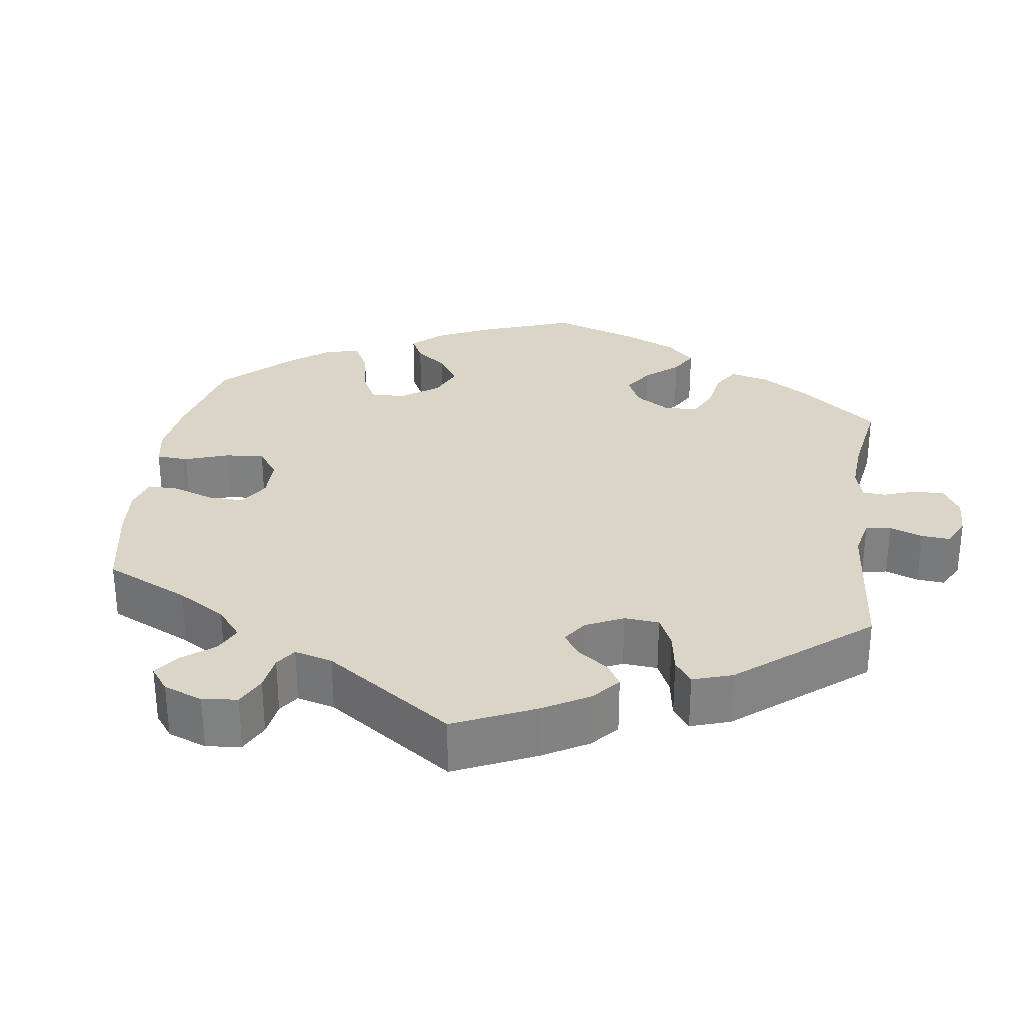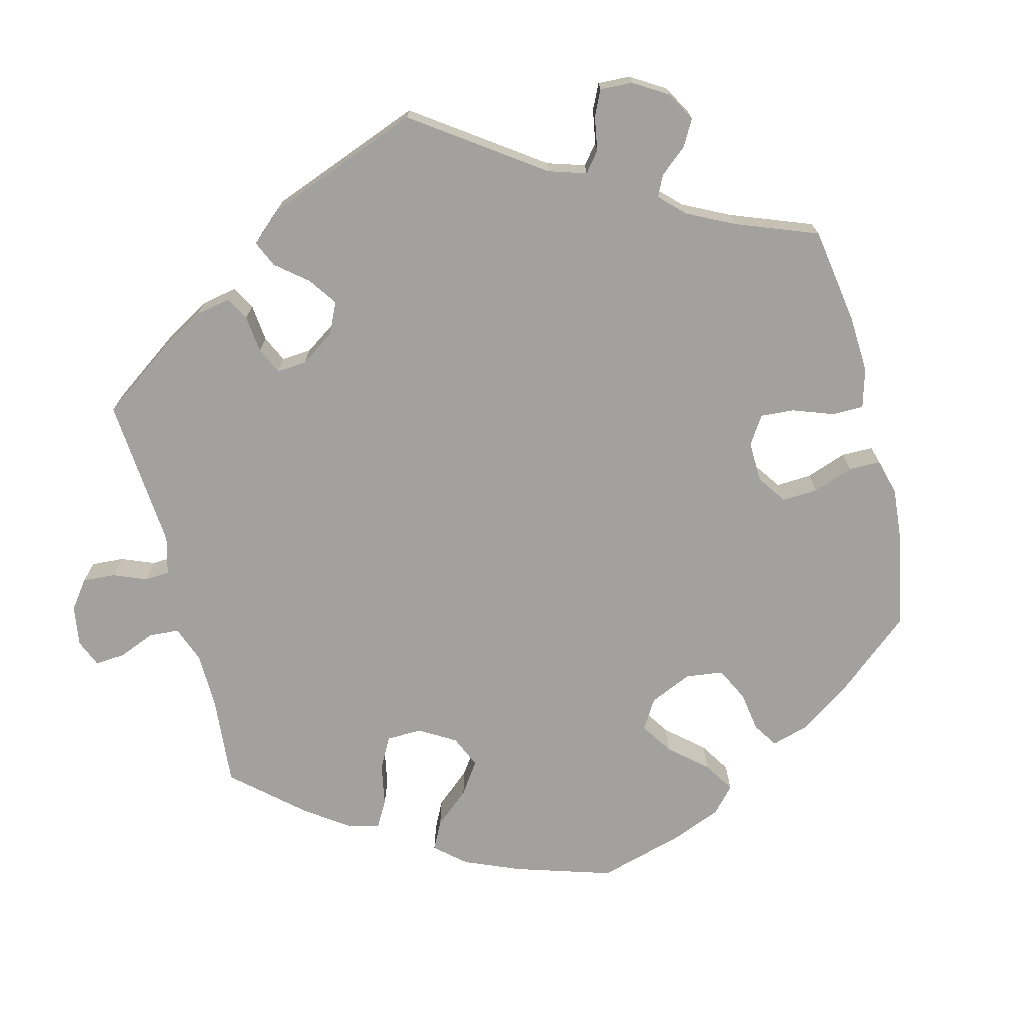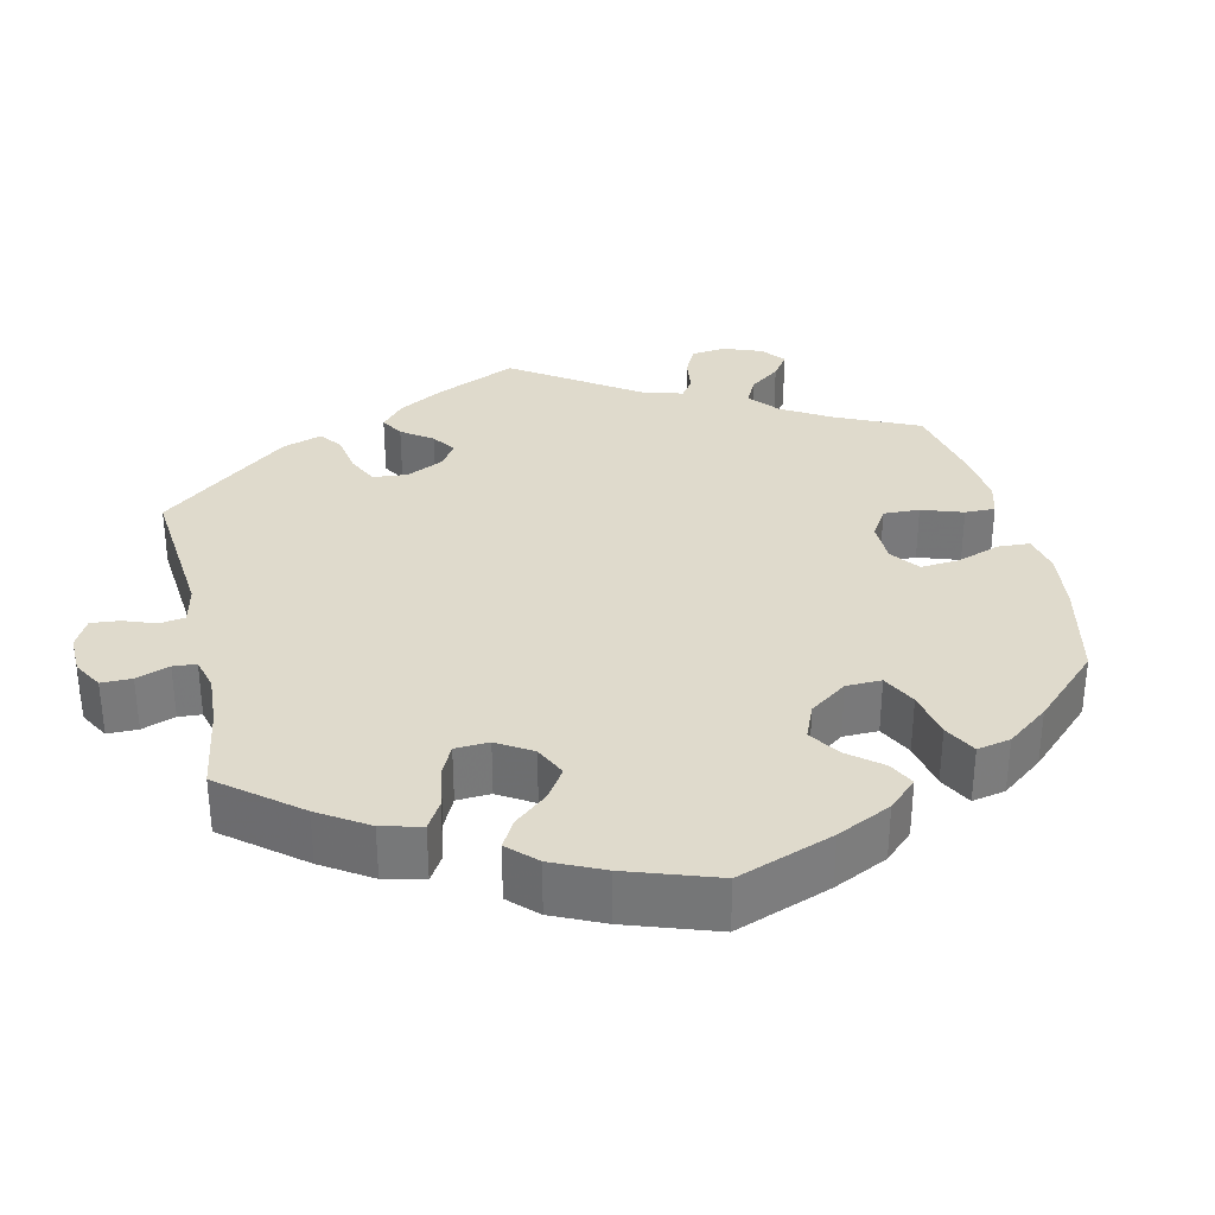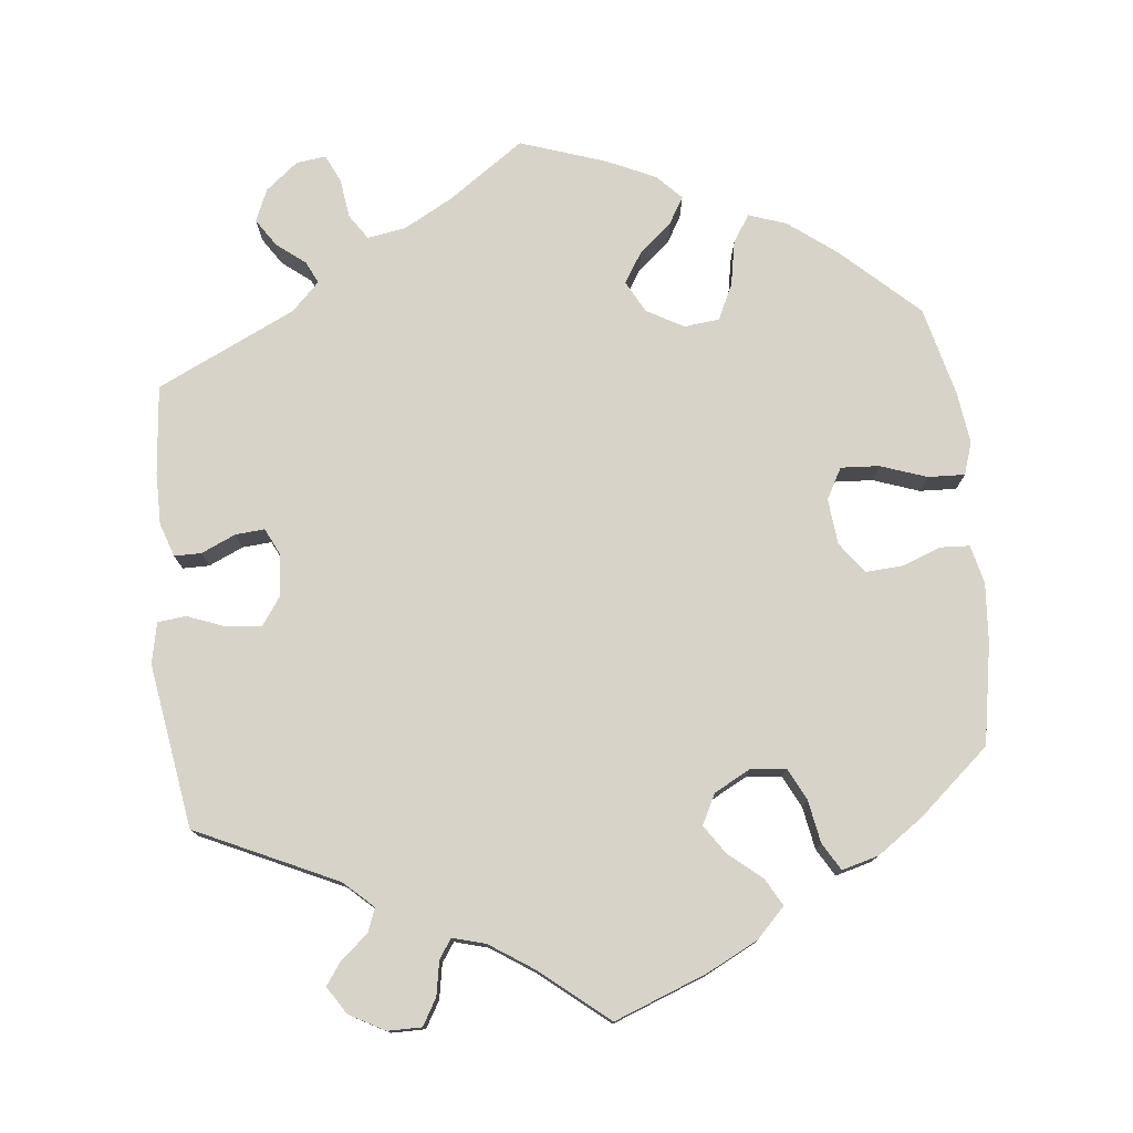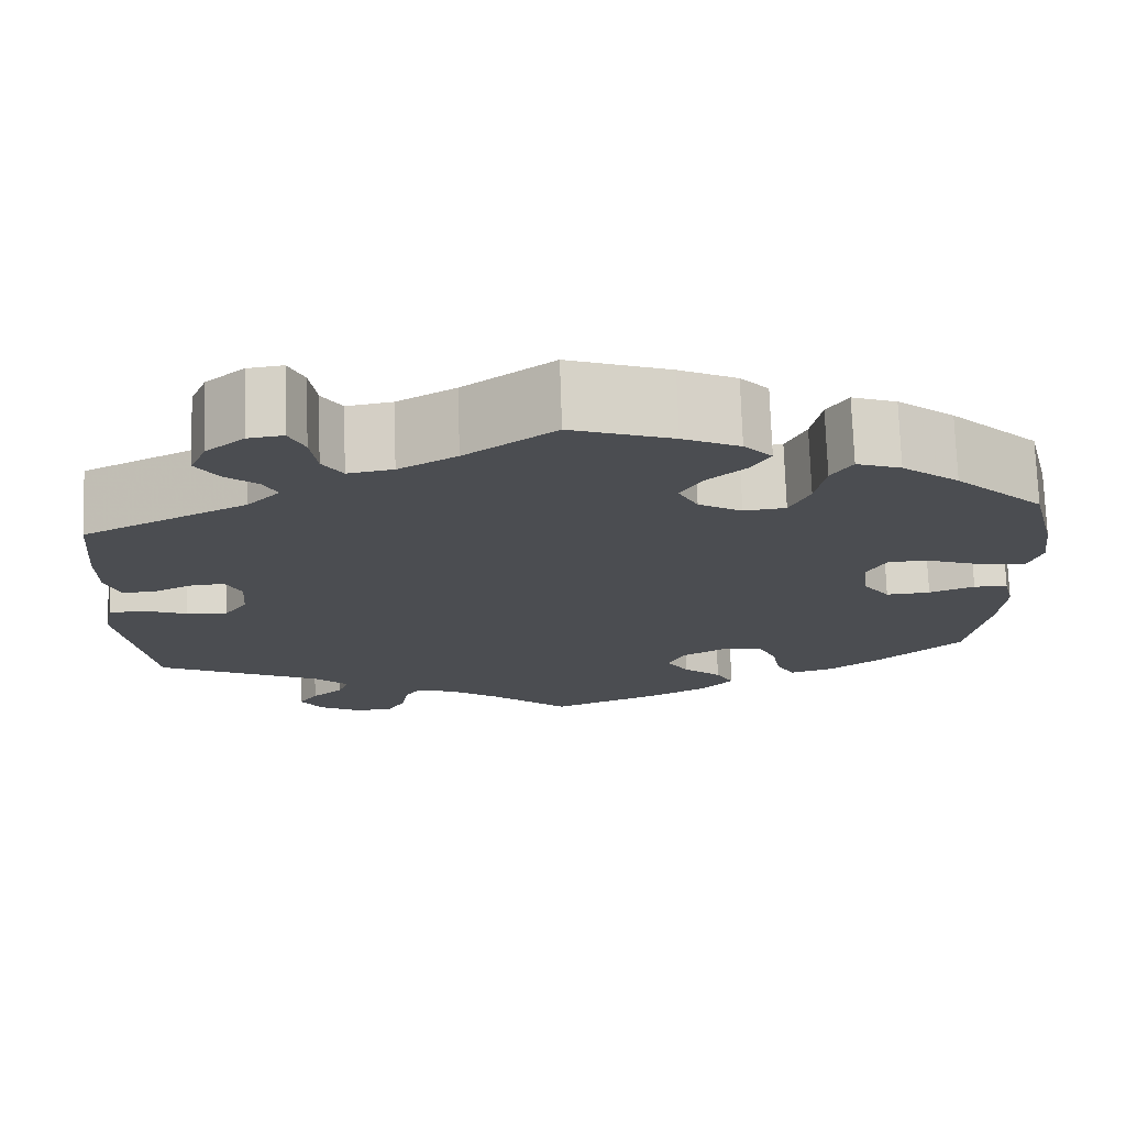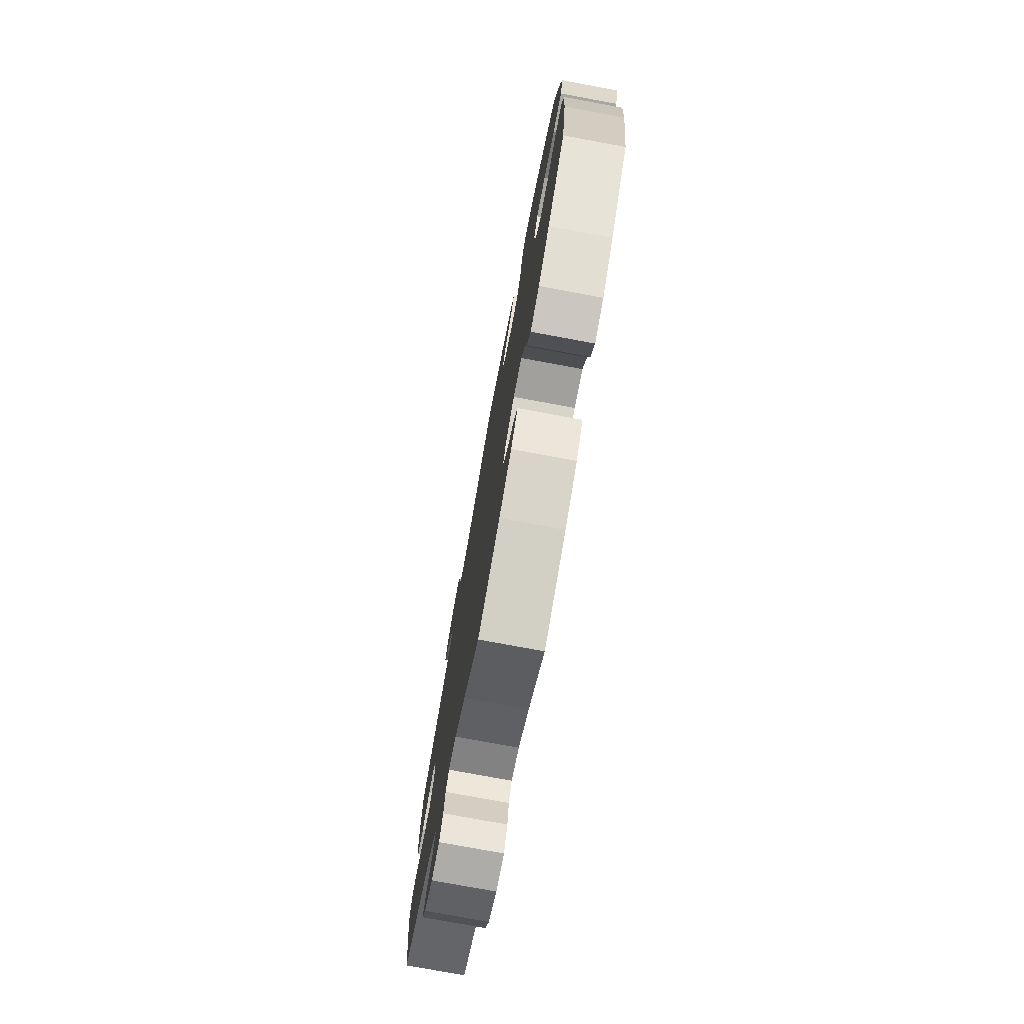
<metadata>
{"format":"obj","ext":"obj","renderer":"f3d","projection":"perspective","resolution":1024,"background":"white","views":[{"elev":29.6,"azim":68.1,"up":"+Y"},{"elev":-72.0,"azim":134.2,"up":"+Y"},{"elev":32.5,"azim":-133.1,"up":"+Y"},{"elev":76.9,"azim":174.0,"up":"+Y"},{"elev":73.9,"azim":178.1,"up":"+Z"},{"elev":-76.6,"azim":-100.5,"up":"+Z"}]}
</metadata>
<code>
v 0.317 0.07 -0.374
v 0.279 0.07 -0.409
v 0.291 0.07 -0.44
v 0.326 0.07 -0.469
v 0.347 0.07 -0.499
v 0.324 0.07 -0.535
v 0.278 0.07 -0.56
v 0.234 0.07 -0.56
v 0.214 0.07 -0.526
v 0.206 0.07 -0.481
v 0.189 0.07 -0.456
v 0.146 0.07 -0.468
v 0.089 0.07 -0.506
v 0.001 0.07 -0.578
v -0.119 0.07 -0.532
v -0.186 0.07 -0.498
v -0.223 0.07 -0.46
v -0.203 0.07 -0.424
v -0.16 0.07 -0.388
v -0.135 0.07 -0.351
v -0.155 0.07 -0.312
v -0.202 0.07 -0.287
v -0.248 0.07 -0.291
v -0.269 0.07 -0.333
v -0.279 0.07 -0.388
v -0.3 0.07 -0.424
v -0.348 0.07 -0.411
v -0.408 0.07 -0.369
v -0.5 0.07 -0.289
v -0.523 0.07 -0.159
v -0.529 0.07 -0.081
v -0.517 0.07 -0.031
v -0.479 0.07 -0.029
v -0.429 0.07 -0.048
v -0.38 0.07 -0.051
v -0.35 0.07 -0.011
v -0.344 0.07 0.049
v -0.366 0.07 0.089
v -0.416 0.07 0.086
v -0.476 0.07 0.065
v -0.524 0.07 0.063
v -0.538 0.07 0.105
v -0.529 0.07 0.173
v -0.5 0.07 0.289
v -0.402 0.07 0.38
v -0.339 0.07 0.428
v -0.29 0.07 0.445
v -0.267 0.07 0.41
v -0.256 0.07 0.351
v -0.234 0.07 0.305
v -0.188 0.07 0.3
v -0.14 0.07 0.327
v -0.118 0.07 0.368
v -0.143 0.07 0.408
v -0.186 0.07 0.445
v -0.206 0.07 0.479
v -0.175 0.07 0.511
v -0.112 0.07 0.54
v 0 0.07 0.578
v 0.099 0.07 0.509
v 0.163 0.07 0.474
v 0.213 0.07 0.466
v 0.235 0.07 0.499
v 0.242 0.07 0.55
v 0.259 0.07 0.586
v 0.298 0.07 0.581
v 0.34 0.07 0.547
v 0.358 0.07 0.505
v 0.334 0.07 0.469
v 0.297 0.07 0.44
v 0.283 0.07 0.411
v 0.319 0.07 0.375
v 0.5 0.07 0.289
v 0.511 0.07 0.174
v 0.511 0.07 0.106
v 0.496 0.07 0.062
v 0.461 0.07 0.062
v 0.416 0.07 0.082
v 0.378 0.07 0.085
v 0.361 0.07 0.05
v 0.365 0.07 -0.004
v 0.391 0.07 -0.041
v 0.436 0.07 -0.037
v 0.486 0.07 -0.018
v 0.523 0.07 -0.022
v 0.534 0.07 -0.075
v 0.5 0.07 -0.289
v 0.317 0 -0.374
v 0.279 0 -0.409
v 0.291 0 -0.44
v 0.326 0 -0.469
v 0.347 0 -0.499
v 0.324 0 -0.535
v 0.278 0 -0.56
v 0.234 0 -0.56
v 0.214 0 -0.526
v 0.206 0 -0.481
v 0.189 0 -0.456
v 0.146 0 -0.468
v 0.089 0 -0.506
v 0.001 0 -0.578
v -0.119 0 -0.532
v -0.186 0 -0.498
v -0.223 0 -0.46
v -0.203 0 -0.424
v -0.16 0 -0.388
v -0.135 0 -0.351
v -0.155 0 -0.312
v -0.202 0 -0.287
v -0.248 0 -0.291
v -0.269 0 -0.333
v -0.279 0 -0.388
v -0.3 0 -0.424
v -0.348 0 -0.411
v -0.408 0 -0.369
v -0.5 0 -0.289
v -0.523 0 -0.159
v -0.529 0 -0.081
v -0.517 0 -0.031
v -0.479 0 -0.029
v -0.429 0 -0.048
v -0.38 0 -0.051
v -0.35 0 -0.011
v -0.344 0 0.049
v -0.366 0 0.089
v -0.416 0 0.086
v -0.476 0 0.065
v -0.524 0 0.063
v -0.538 0 0.105
v -0.529 0 0.173
v -0.5 0 0.289
v -0.402 0 0.38
v -0.339 0 0.428
v -0.29 0 0.445
v -0.267 0 0.41
v -0.256 0 0.351
v -0.234 0 0.305
v -0.188 0 0.3
v -0.14 0 0.327
v -0.118 0 0.368
v -0.143 0 0.408
v -0.186 0 0.445
v -0.206 0 0.479
v -0.175 0 0.511
v -0.112 0 0.54
v 0 0 0.578
v 0.099 0 0.509
v 0.163 0 0.474
v 0.213 0 0.466
v 0.235 0 0.499
v 0.242 0 0.55
v 0.259 0 0.586
v 0.298 0 0.581
v 0.34 0 0.547
v 0.358 0 0.505
v 0.334 0 0.469
v 0.297 0 0.44
v 0.283 0 0.411
v 0.319 0 0.375
v 0.5 0 0.289
v 0.511 0 0.174
v 0.511 0 0.106
v 0.496 0 0.062
v 0.461 0 0.062
v 0.416 0 0.082
v 0.378 0 0.085
v 0.361 0 0.05
v 0.365 0 -0.004
v 0.391 0 -0.041
v 0.436 0 -0.037
v 0.486 0 -0.018
v 0.523 0 -0.022
v 0.534 0 -0.075
v 0.5 0 -0.289
f 86 87 1
f 83 84 85 86
f 82 83 86 1
f 81 82 1 2
f 80 81 2
f 75 76 77 78
f 75 78 79
f 72 73 74 75
f 71 72 75 79
f 67 68 69 70
f 67 70 71
f 66 67 71
f 63 64 65 66
f 62 63 66 71
f 61 62 71 79
f 57 58 59 60
f 54 55 56 57
f 53 54 57 60
f 52 53 60 61
f 46 47 48 49
f 46 49 50
f 45 46 50
f 44 45 50
f 43 44 50 51
f 39 40 41 42
f 38 39 42 43
f 31 32 33 34
f 31 34 35
f 30 31 35
f 29 30 35
f 28 29 35 36
f 24 25 26 27
f 23 24 27 28
f 16 17 18 19
f 16 19 20
f 13 14 15 16
f 12 13 16 20
f 11 12 20 21
f 7 8 9 10
f 7 10 11
f 6 7 11
f 3 4 5 6
f 2 3 6 11
f 80 2 11 21
f 51 52 61 79
f 38 43 51 79
f 37 38 79 80
f 36 37 80 21
f 23 28 36
f 22 23 36
f 21 22 36
f 88 174 173
f 173 172 171 170
f 88 173 170 169
f 89 88 169 168
f 89 168 167
f 165 164 163 162
f 166 165 162
f 162 161 160 159
f 166 162 159 158
f 157 156 155 154
f 158 157 154
f 158 154 153
f 153 152 151 150
f 158 153 150 149
f 166 158 149 148
f 147 146 145 144
f 144 143 142 141
f 147 144 141 140
f 148 147 140 139
f 136 135 134 133
f 137 136 133
f 137 133 132
f 137 132 131
f 138 137 131 130
f 129 128 127 126
f 130 129 126 125
f 121 120 119 118
f 122 121 118
f 122 118 117
f 122 117 116
f 123 122 116 115
f 114 113 112 111
f 115 114 111 110
f 106 105 104 103
f 107 106 103
f 103 102 101 100
f 107 103 100 99
f 108 107 99 98
f 97 96 95 94
f 98 97 94
f 98 94 93
f 93 92 91 90
f 98 93 90 89
f 108 98 89 167
f 166 148 139 138
f 166 138 130 125
f 167 166 125 124
f 108 167 124 123
f 123 115 110
f 123 110 109
f 123 109 108
f 1 88 89 2
f 2 89 90 3
f 3 90 91 4
f 4 91 92 5
f 5 92 93 6
f 6 93 94 7
f 7 94 95 8
f 8 95 96 9
f 9 96 97 10
f 10 97 98 11
f 11 98 99 12
f 12 99 100 13
f 13 100 101 14
f 14 101 102 15
f 15 102 103 16
f 16 103 104 17
f 17 104 105 18
f 18 105 106 19
f 19 106 107 20
f 20 107 108 21
f 21 108 109 22
f 22 109 110 23
f 23 110 111 24
f 24 111 112 25
f 25 112 113 26
f 26 113 114 27
f 27 114 115 28
f 28 115 116 29
f 29 116 117 30
f 30 117 118 31
f 31 118 119 32
f 32 119 120 33
f 33 120 121 34
f 34 121 122 35
f 35 122 123 36
f 36 123 124 37
f 37 124 125 38
f 38 125 126 39
f 39 126 127 40
f 40 127 128 41
f 41 128 129 42
f 42 129 130 43
f 43 130 131 44
f 44 131 132 45
f 45 132 133 46
f 46 133 134 47
f 47 134 135 48
f 48 135 136 49
f 49 136 137 50
f 50 137 138 51
f 51 138 139 52
f 52 139 140 53
f 53 140 141 54
f 54 141 142 55
f 55 142 143 56
f 56 143 144 57
f 57 144 145 58
f 58 145 146 59
f 59 146 147 60
f 60 147 148 61
f 61 148 149 62
f 62 149 150 63
f 63 150 151 64
f 64 151 152 65
f 65 152 153 66
f 66 153 154 67
f 67 154 155 68
f 68 155 156 69
f 69 156 157 70
f 70 157 158 71
f 71 158 159 72
f 72 159 160 73
f 73 160 161 74
f 74 161 162 75
f 75 162 163 76
f 76 163 164 77
f 77 164 165 78
f 78 165 166 79
f 79 166 167 80
f 80 167 168 81
f 81 168 169 82
f 82 169 170 83
f 83 170 171 84
f 84 171 172 85
f 85 172 173 86
f 86 173 174 87
f 87 174 88 1

</code>
